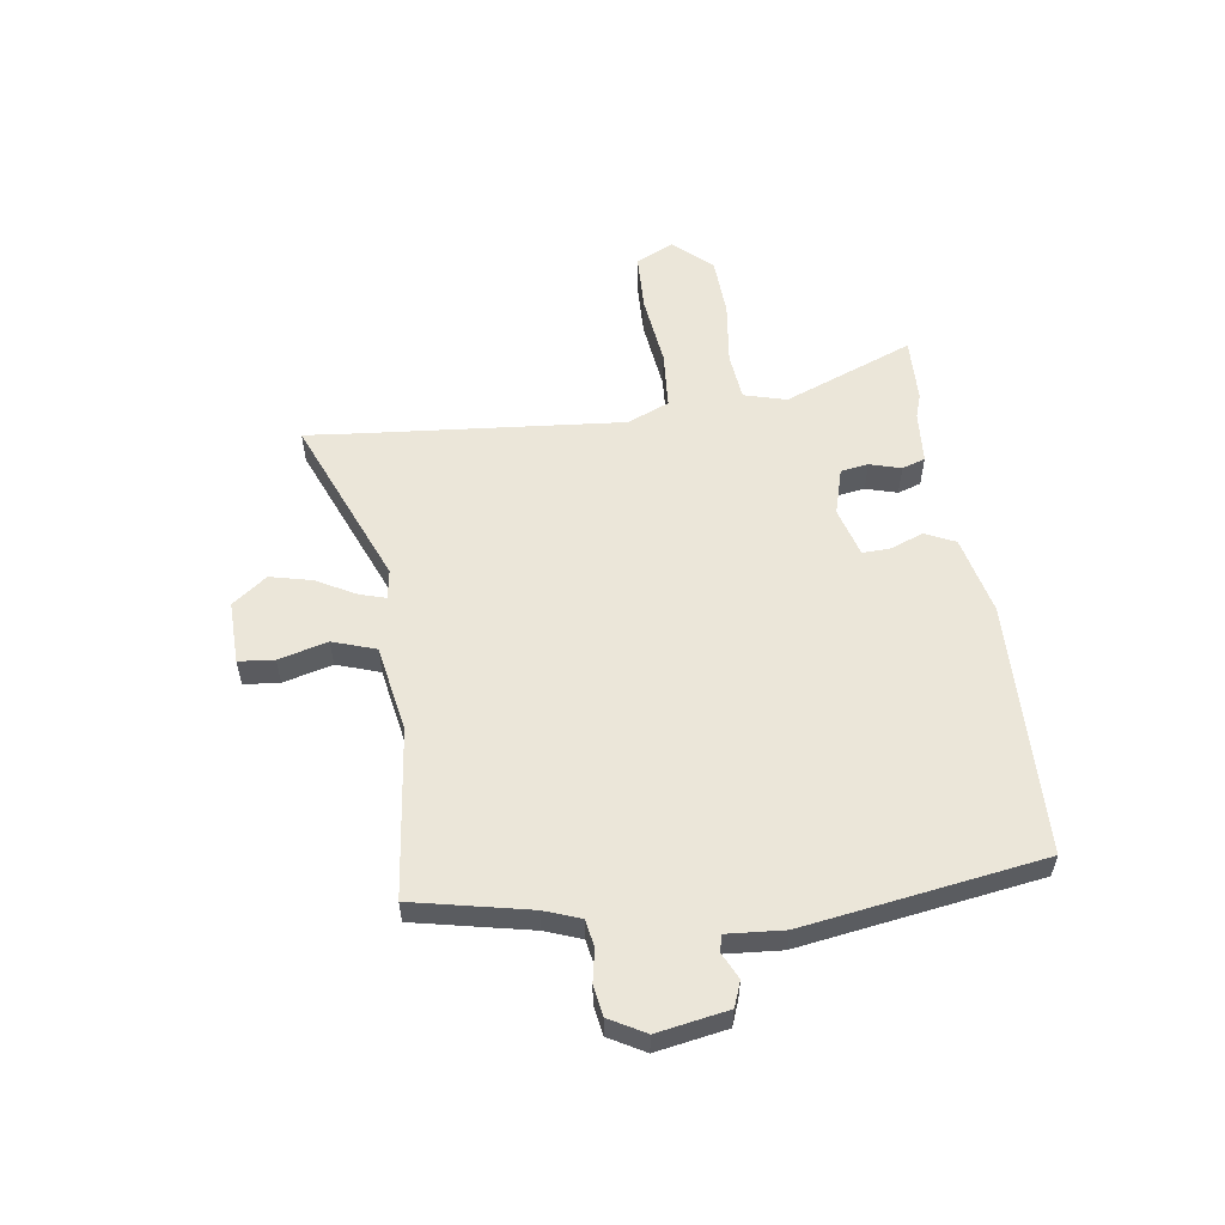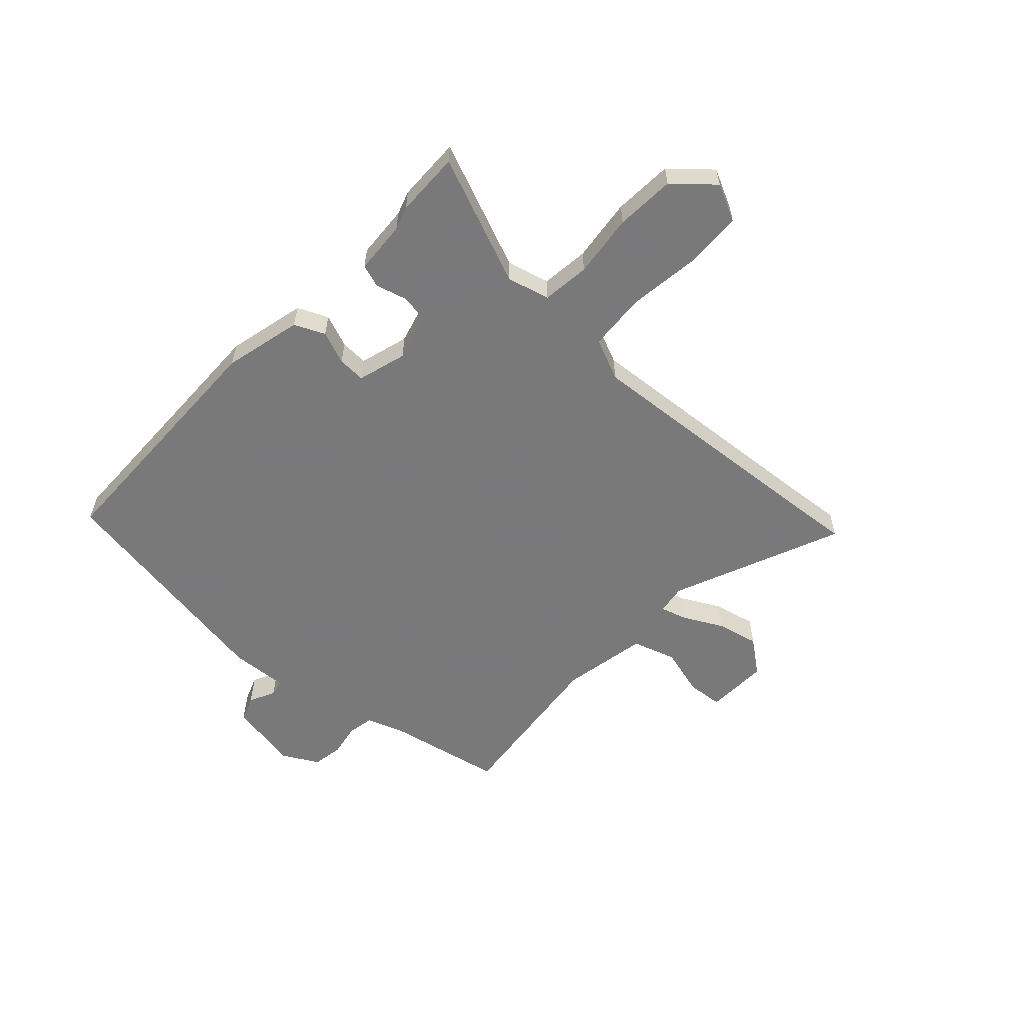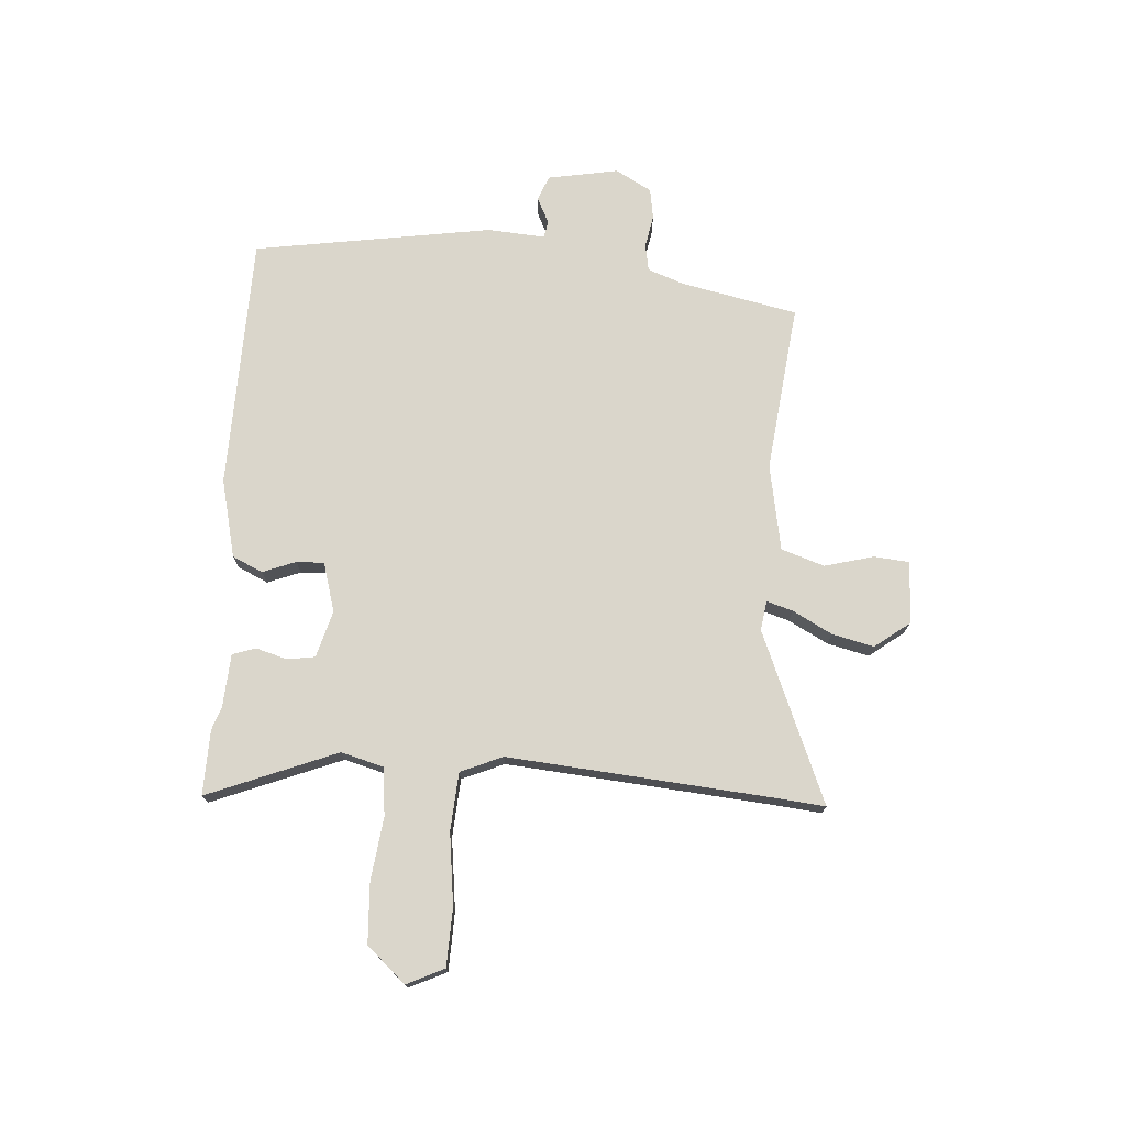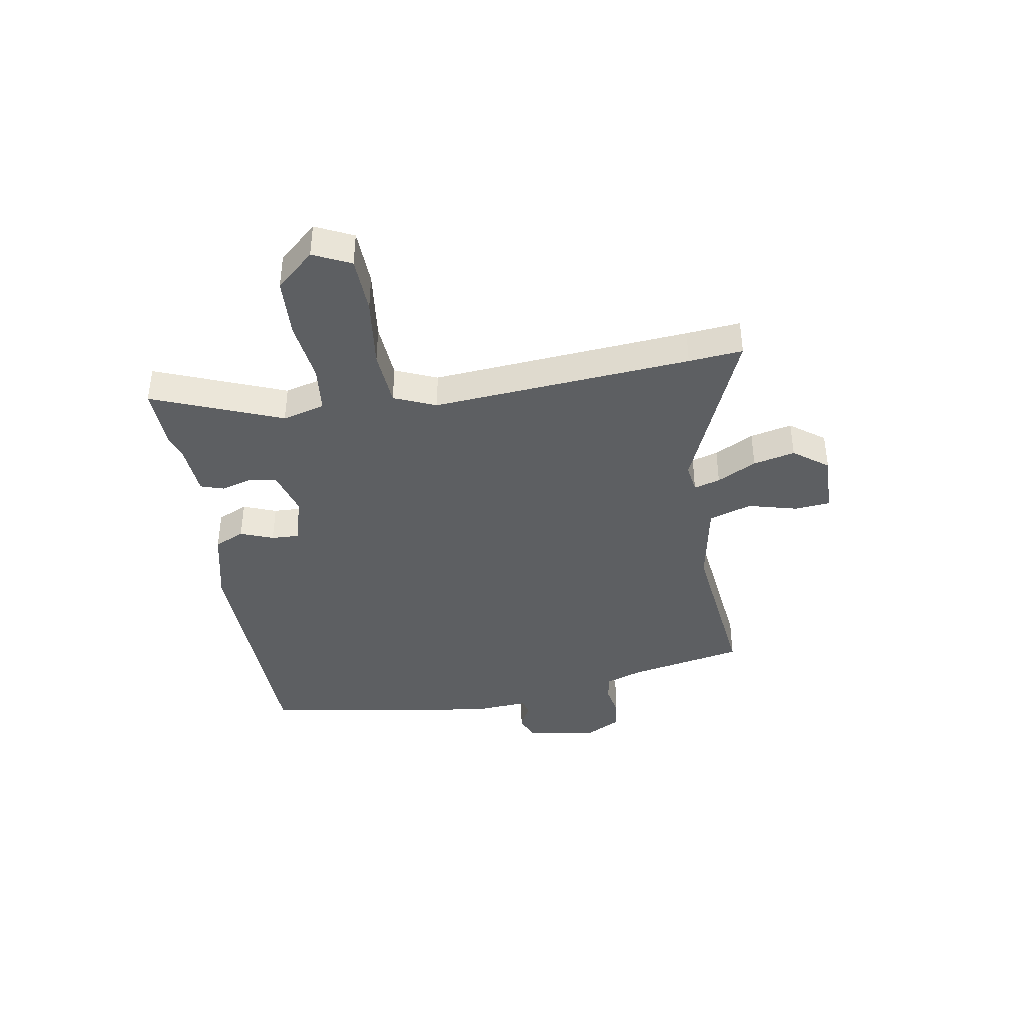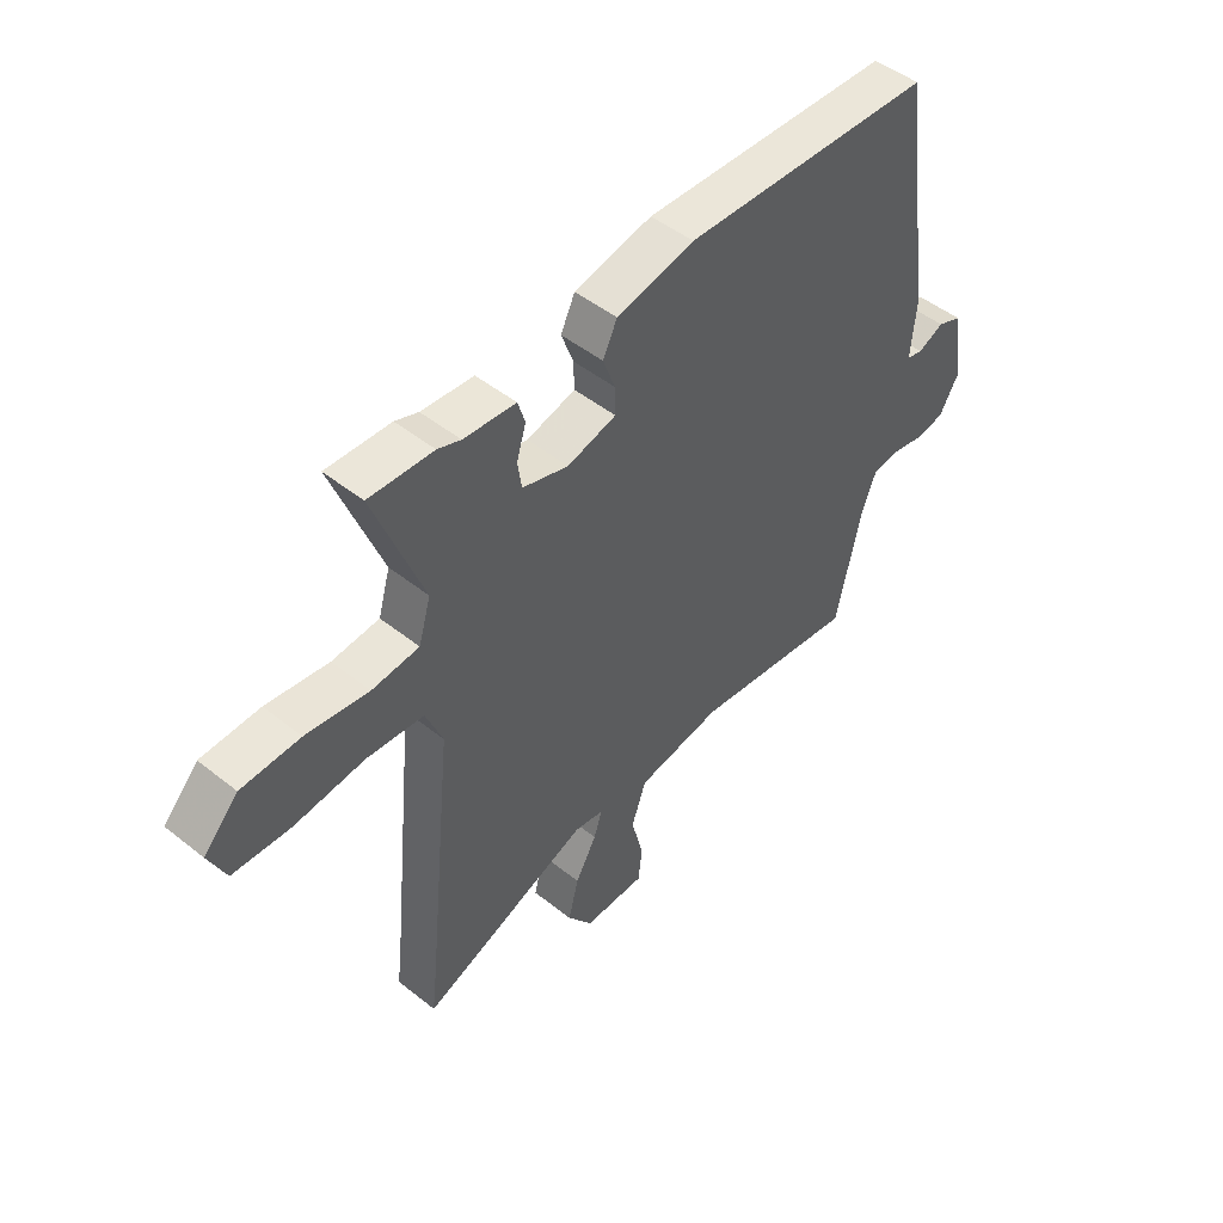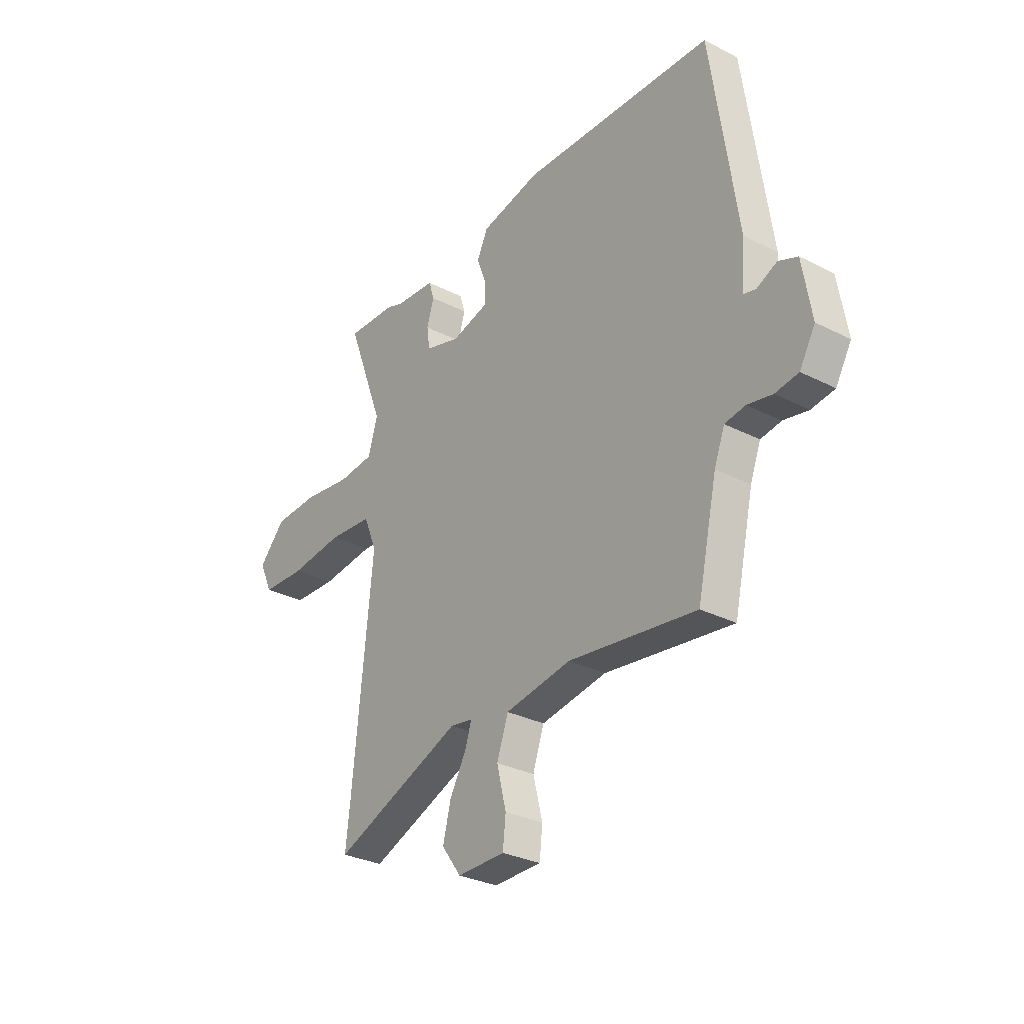
<metadata>
{"format":"obj","ext":"obj","renderer":"f3d","projection":"perspective","resolution":1024,"background":"white","views":[{"elev":56.2,"azim":-98.8,"up":"+Y"},{"elev":-57.8,"azim":45.9,"up":"+Y"},{"elev":74.0,"azim":93.0,"up":"+Y"},{"elev":-39.6,"azim":98.6,"up":"+Y"},{"elev":48.3,"azim":131.7,"up":"+Z"},{"elev":-30.3,"azim":-126.5,"up":"+Z"}]}
</metadata>
<code>
v -0.409 0.07 -0.505
v -0.456 0.07 -0.296
v -0.481 0.07 -0.231
v -0.529 0.07 -0.223
v -0.588 0.07 -0.235
v -0.643 0.07 -0.227
v -0.68 0.07 -0.163
v -0.659 0.07 -0.035
v -0.614 0.07 -0.017
v -0.567 0.07 -0.039
v -0.537 0.07 -0.032
v -0.546 0.07 0.071
v -0.485 0.07 0.502
v -0.028 0.07 0.52
v 0.114 0.07 0.489
v 0.14 0.07 0.435
v 0.118 0.07 0.375
v 0.117 0.07 0.325
v 0.206 0.07 0.301
v 0.29 0.07 0.326
v 0.297 0.07 0.376
v 0.28 0.07 0.432
v 0.293 0.07 0.474
v 0.388 0.07 0.482
v 0.43 0.07 0.497
v 0.547 0.07 0.502
v 0.458 0.07 0.267
v 0.48 0.07 0.191
v 0.566 0.07 0.183
v 0.68 0.07 0.199
v 0.787 0.07 0.195
v 0.85 0.07 0.127
v 0.819 0.07 0.059
v 0.715 0.07 0.054
v 0.586 0.07 0.068
v 0.482 0.07 0.059
v 0.451 0.07 -0.017
v 0.498 0.07 -0.483
v 0.509 0.07 -0.58
v 0.2 0.07 -0.458
v 0.147 0.07 -0.467
v 0.162 0.07 -0.514
v 0.201 0.07 -0.584
v 0.22 0.07 -0.659
v 0.174 0.07 -0.722
v 0.061 0.07 -0.721
v 0.054 0.07 -0.657
v 0.076 0.07 -0.568
v 0.049 0.07 -0.491
v -0.107 0.07 -0.465
v -0.409 0 -0.505
v -0.456 0 -0.296
v -0.481 0 -0.231
v -0.529 0 -0.223
v -0.588 0 -0.235
v -0.643 0 -0.227
v -0.68 0 -0.163
v -0.659 0 -0.035
v -0.614 0 -0.017
v -0.567 0 -0.039
v -0.537 0 -0.032
v -0.546 0 0.071
v -0.485 0 0.502
v -0.028 0 0.52
v 0.114 0 0.489
v 0.14 0 0.435
v 0.118 0 0.375
v 0.117 0 0.325
v 0.206 0 0.301
v 0.29 0 0.326
v 0.297 0 0.376
v 0.28 0 0.432
v 0.293 0 0.474
v 0.388 0 0.482
v 0.43 0 0.497
v 0.547 0 0.502
v 0.458 0 0.267
v 0.48 0 0.191
v 0.566 0 0.183
v 0.68 0 0.199
v 0.787 0 0.195
v 0.85 0 0.127
v 0.819 0 0.059
v 0.715 0 0.054
v 0.586 0 0.068
v 0.482 0 0.059
v 0.451 0 -0.017
v 0.498 0 -0.483
v 0.509 0 -0.58
v 0.2 0 -0.458
v 0.147 0 -0.467
v 0.162 0 -0.514
v 0.201 0 -0.584
v 0.22 0 -0.659
v 0.174 0 -0.722
v 0.061 0 -0.721
v 0.054 0 -0.657
v 0.076 0 -0.568
v 0.049 0 -0.491
v -0.107 0 -0.465
f 45 46 47 48
f 45 48 49
f 42 43 44 45
f 41 42 45 49
f 38 39 40
f 37 38 40
f 36 37 40 41
f 32 33 34 35
f 32 35 36
f 29 30 31 32
f 28 29 32 36
f 27 28 36 41
f 24 25 26 27
f 21 22 23 24
f 20 21 24 27
f 19 20 27 41
f 14 15 16 17
f 14 17 18
f 11 12 13 14
f 11 14 18
f 7 8 9 10
f 7 10 11
f 4 5 6 7
f 3 4 7 11
f 2 3 11 18
f 50 1 2 18
f 41 49 50
f 18 19 41 50
f 98 97 96 95
f 99 98 95
f 95 94 93 92
f 99 95 92 91
f 90 89 88
f 90 88 87
f 91 90 87 86
f 85 84 83 82
f 86 85 82
f 82 81 80 79
f 86 82 79 78
f 91 86 78 77
f 77 76 75 74
f 74 73 72 71
f 77 74 71 70
f 91 77 70 69
f 67 66 65 64
f 68 67 64
f 64 63 62 61
f 68 64 61
f 60 59 58 57
f 61 60 57
f 57 56 55 54
f 61 57 54 53
f 68 61 53 52
f 68 52 51 100
f 100 99 91
f 100 91 69 68
f 1 51 52 2
f 2 52 53 3
f 3 53 54 4
f 4 54 55 5
f 5 55 56 6
f 6 56 57 7
f 7 57 58 8
f 8 58 59 9
f 9 59 60 10
f 10 60 61 11
f 11 61 62 12
f 12 62 63 13
f 13 63 64 14
f 14 64 65 15
f 15 65 66 16
f 16 66 67 17
f 17 67 68 18
f 18 68 69 19
f 19 69 70 20
f 20 70 71 21
f 21 71 72 22
f 22 72 73 23
f 23 73 74 24
f 24 74 75 25
f 25 75 76 26
f 26 76 77 27
f 27 77 78 28
f 28 78 79 29
f 29 79 80 30
f 30 80 81 31
f 31 81 82 32
f 32 82 83 33
f 33 83 84 34
f 34 84 85 35
f 35 85 86 36
f 36 86 87 37
f 37 87 88 38
f 38 88 89 39
f 39 89 90 40
f 40 90 91 41
f 41 91 92 42
f 42 92 93 43
f 43 93 94 44
f 44 94 95 45
f 45 95 96 46
f 46 96 97 47
f 47 97 98 48
f 48 98 99 49
f 49 99 100 50
f 50 100 51 1

</code>
